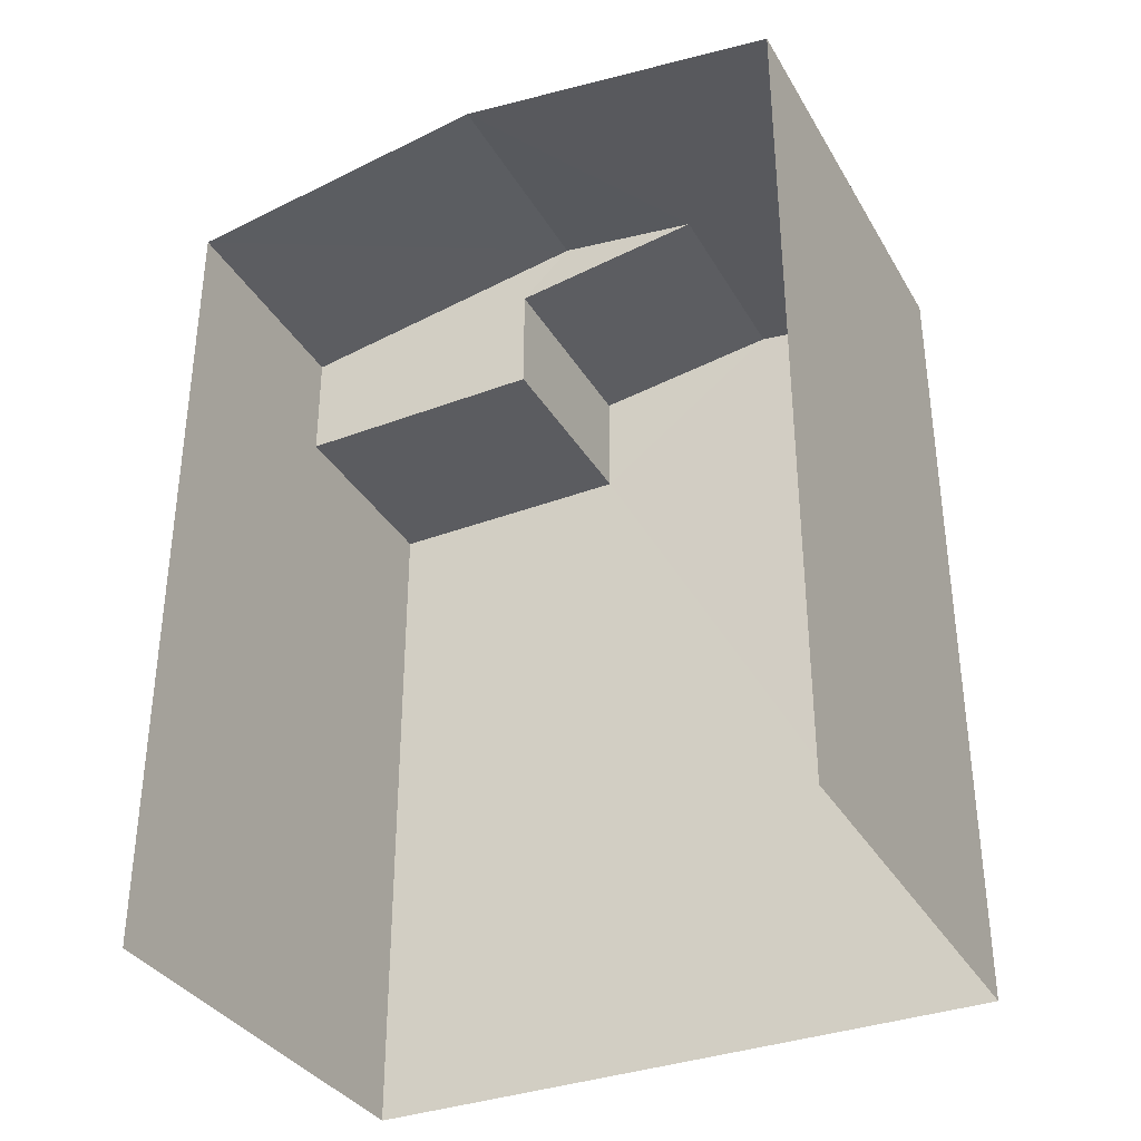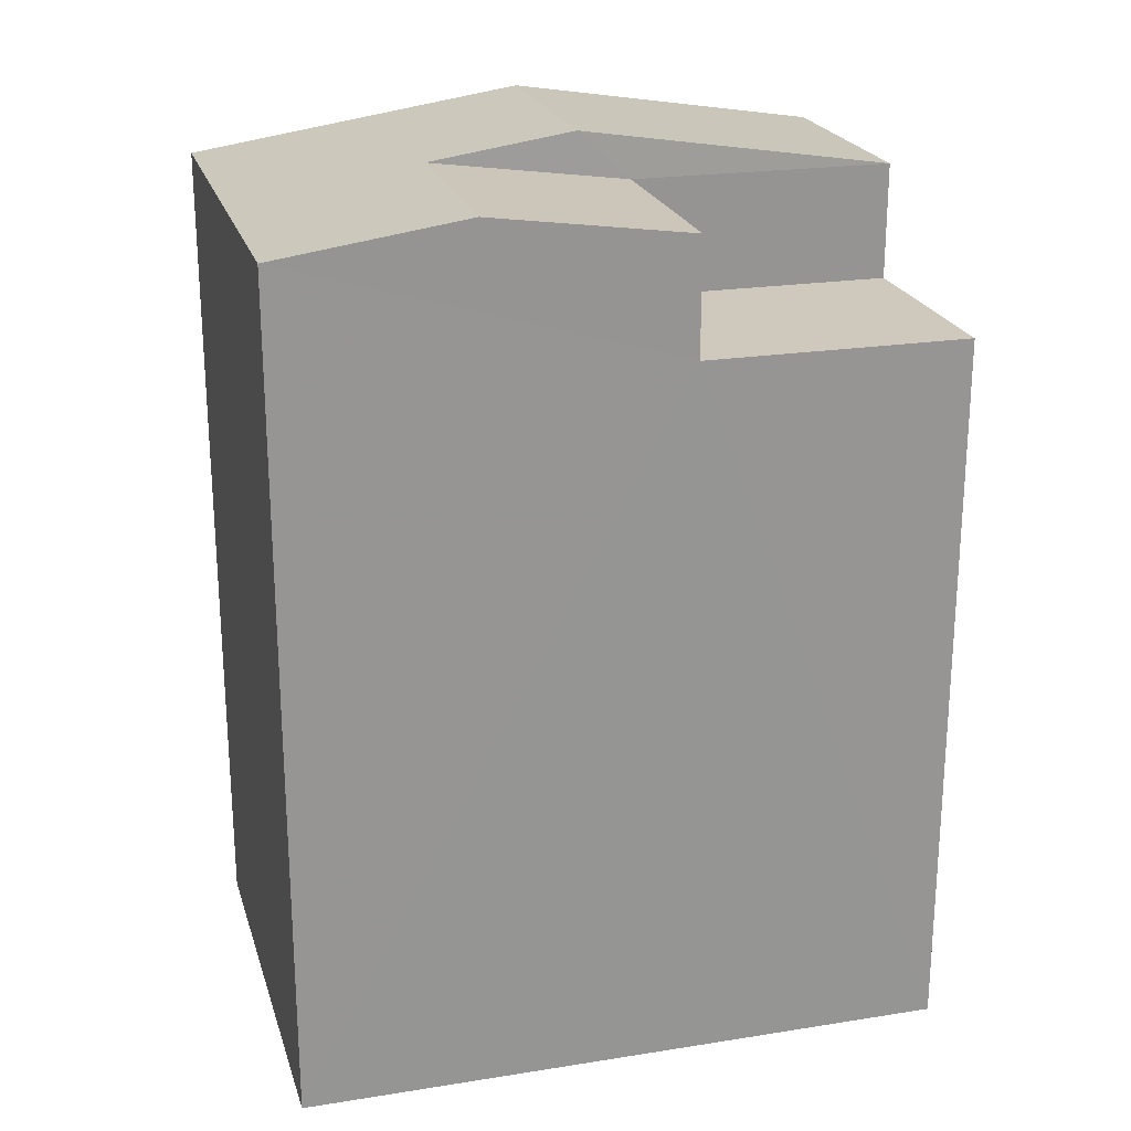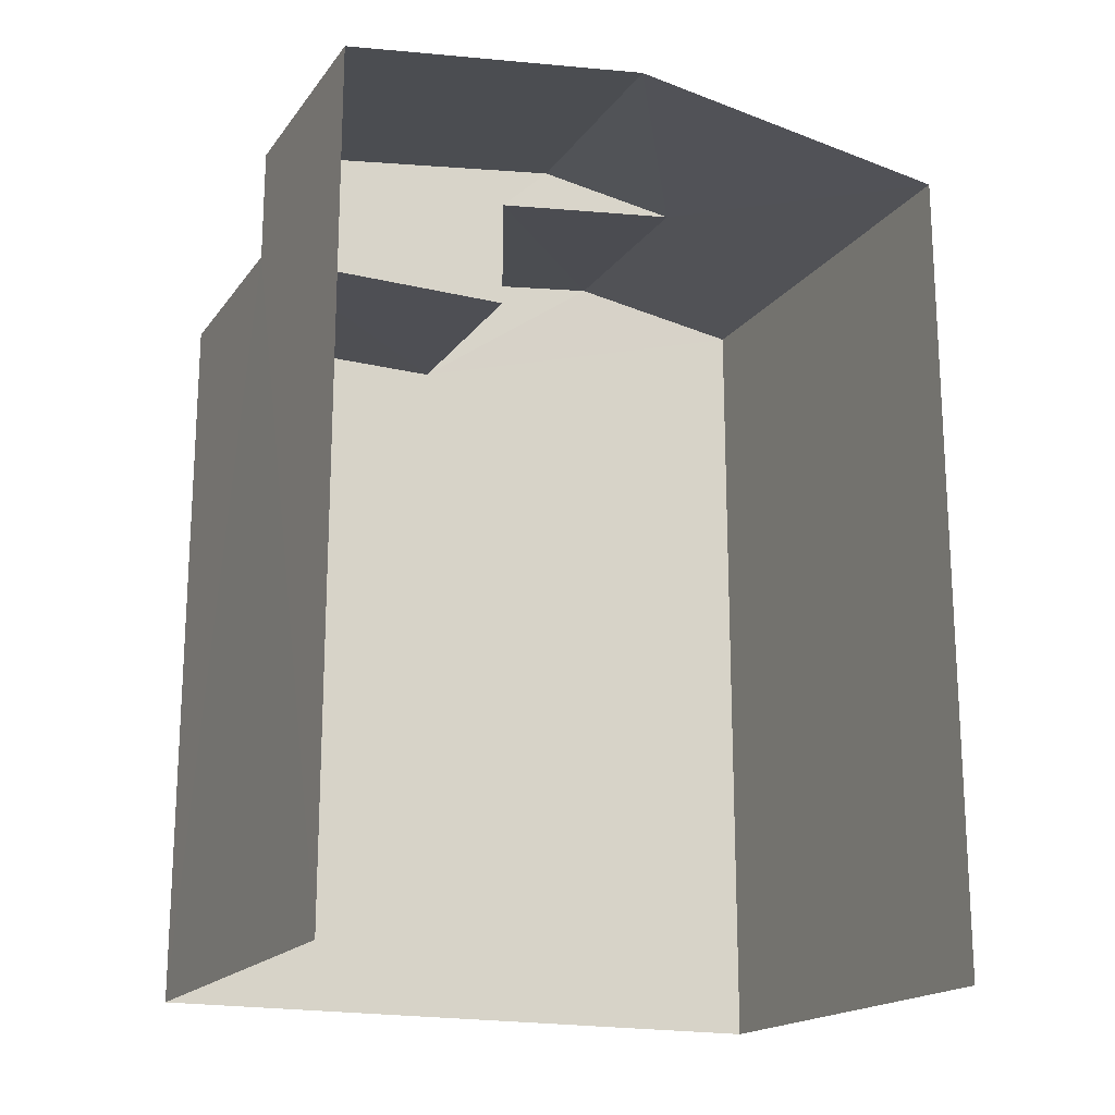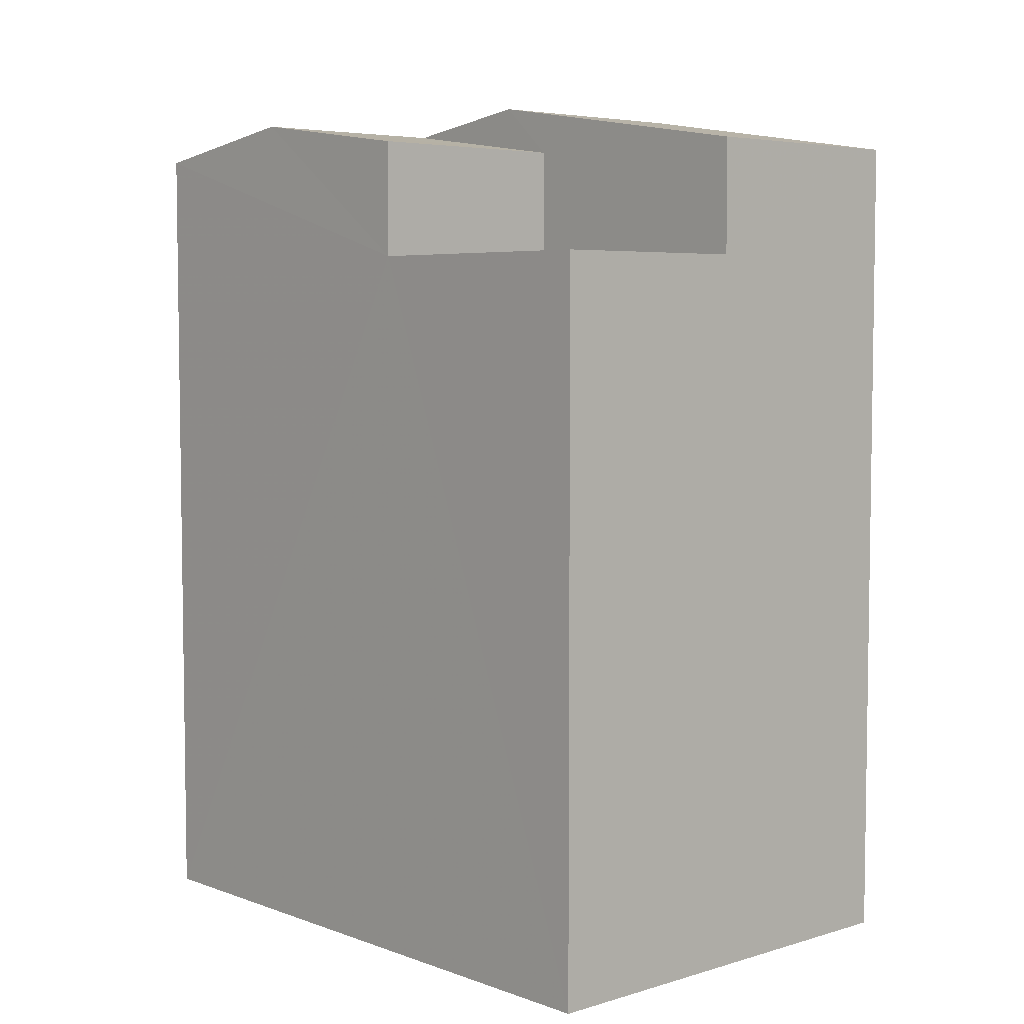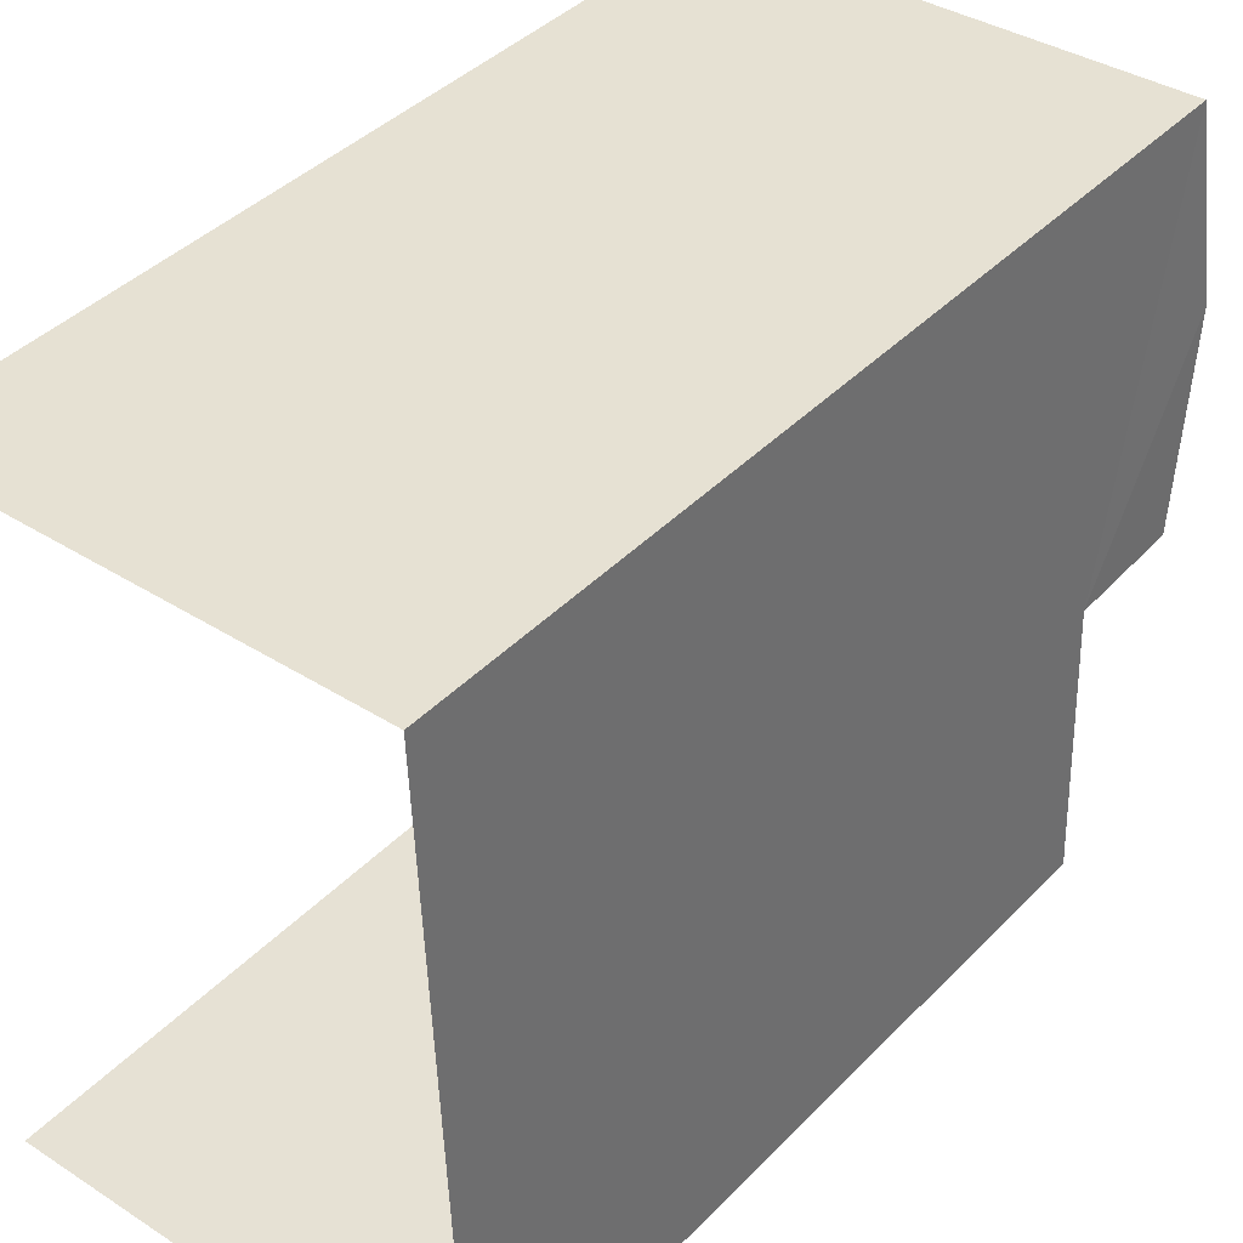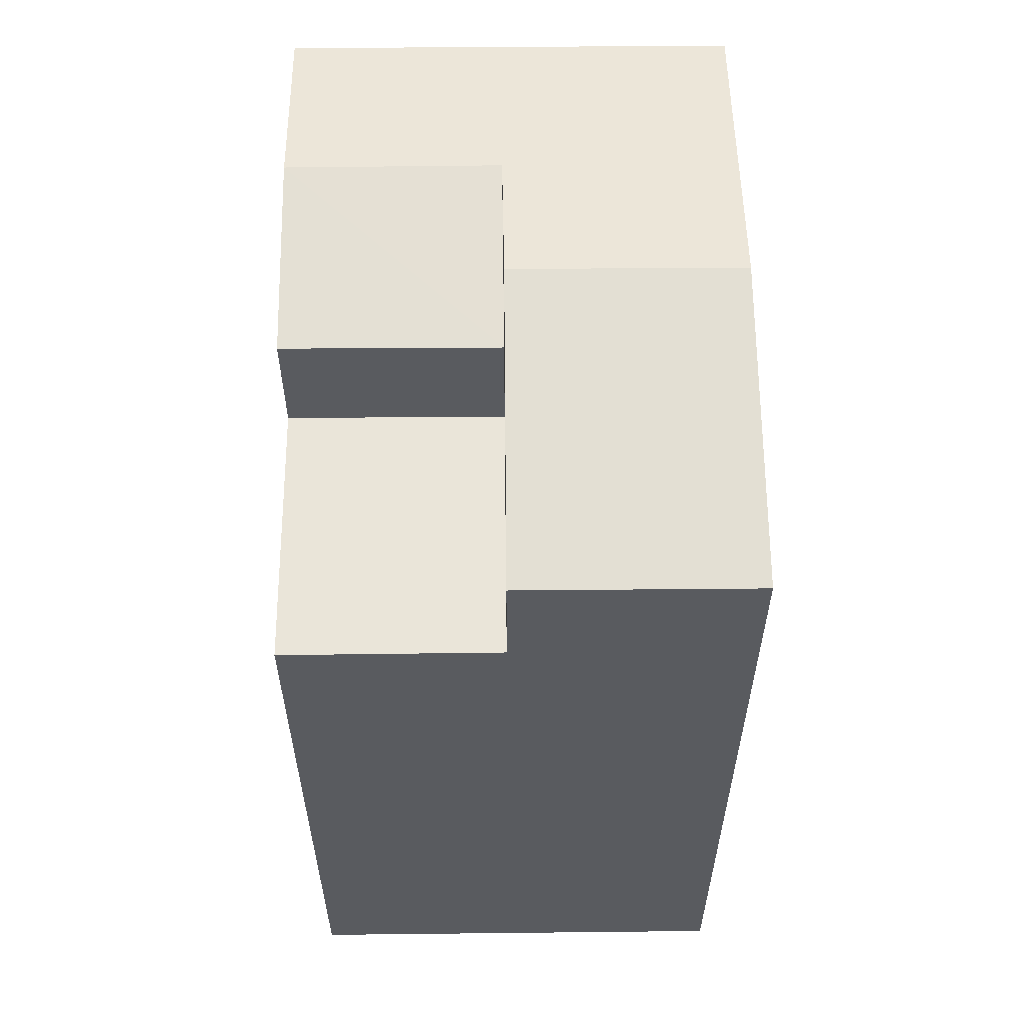
<metadata>
{"format":"obj","ext":"obj","renderer":"f3d","projection":"perspective","resolution":1024,"background":"white","views":[{"elev":-34.8,"azim":114.5,"up":"+Z"},{"elev":22.4,"azim":-107.6,"up":"+Z"},{"elev":-18.2,"azim":62.9,"up":"+Z"},{"elev":5.2,"azim":-44.5,"up":"+Z"},{"elev":41.0,"azim":-140.7,"up":"+Y"},{"elev":58.0,"azim":-2.6,"up":"+Z"}]}
</metadata>
<code>
v -3.737e+05 -1.047e+05 23.84
v -3.737e+05 -1.047e+05 23.84
v -3.737e+05 -1.047e+05 23.84
v -3.737e+05 -1.047e+05 23.84
v -3.737e+05 -1.047e+05 32.96
v -3.737e+05 -1.047e+05 32.96
v -3.737e+05 -1.047e+05 32.96
v -3.737e+05 -1.047e+05 32.96
v -3.737e+05 -1.047e+05 34.41
v -3.737e+05 -1.047e+05 34.77
v -3.737e+05 -1.047e+05 34.41
v -3.737e+05 -1.047e+05 34.77
v -3.737e+05 -1.047e+05 35.05
v -3.737e+05 -1.047e+05 35.05
v -3.737e+05 -1.047e+05 34.41
v -3.737e+05 -1.047e+05 34.41
v -3.737e+05 -1.047e+05 34.41
v -3.737e+05 -1.047e+05 34.41
f 1 2 3
f 4 1 3
f 18 3 14
f 3 2 14
f 2 15 14
f 5 6 7
f 8 5 7
f 9 10 11
f 9 12 10
f 13 14 12
f 14 15 12
f 12 16 10
f 12 15 16
f 13 17 18
f 14 13 18
f 8 9 11
f 5 8 11
f 8 7 9
f 12 9 13
f 9 17 13
f 9 7 17
f 1 16 15
f 2 1 15
f 6 4 7
f 17 7 18
f 18 7 3
f 7 4 3
f 10 16 5
f 11 10 5
f 16 1 5
f 5 1 4
f 5 4 6

</code>
